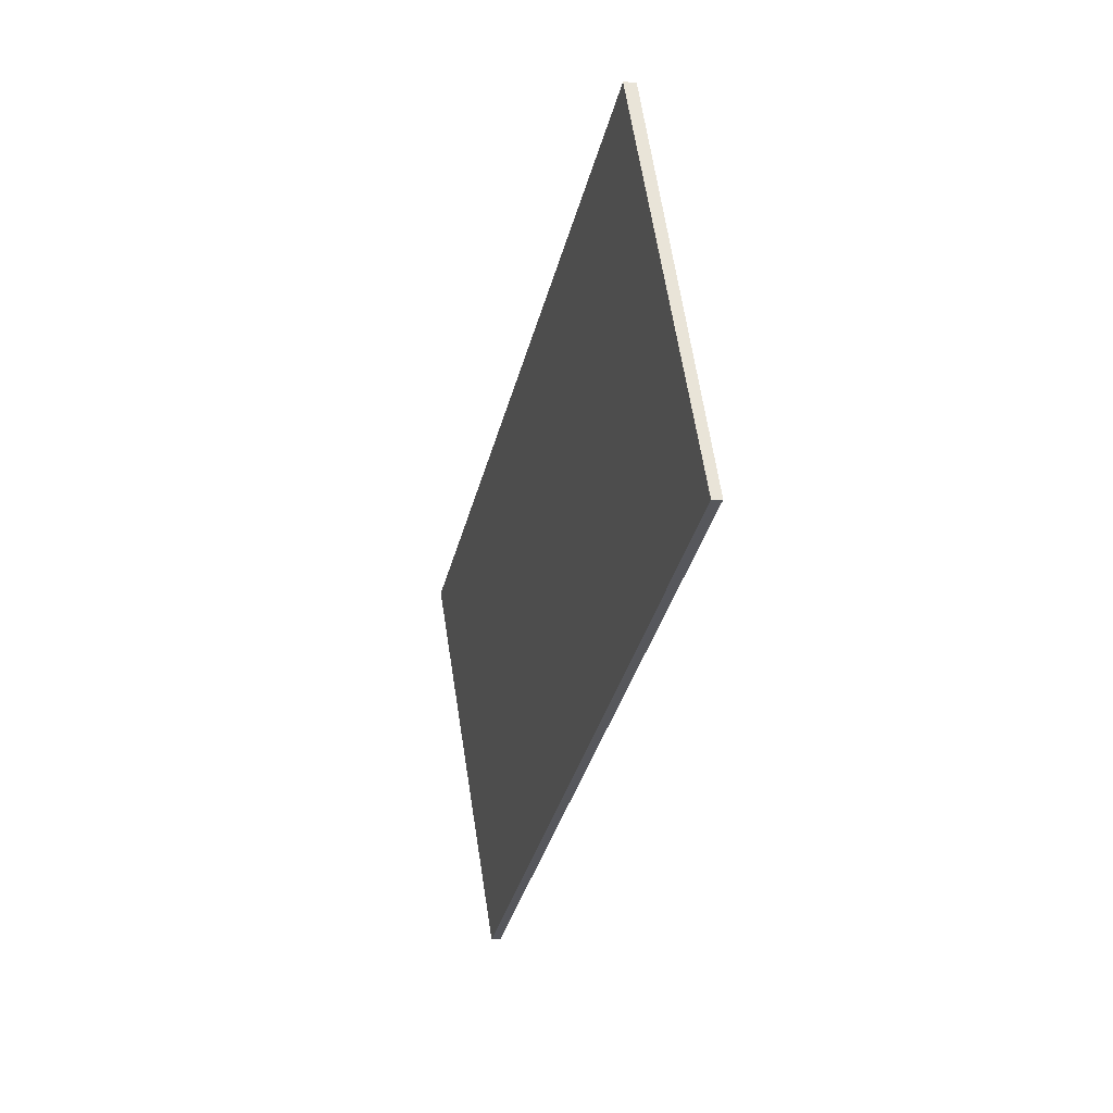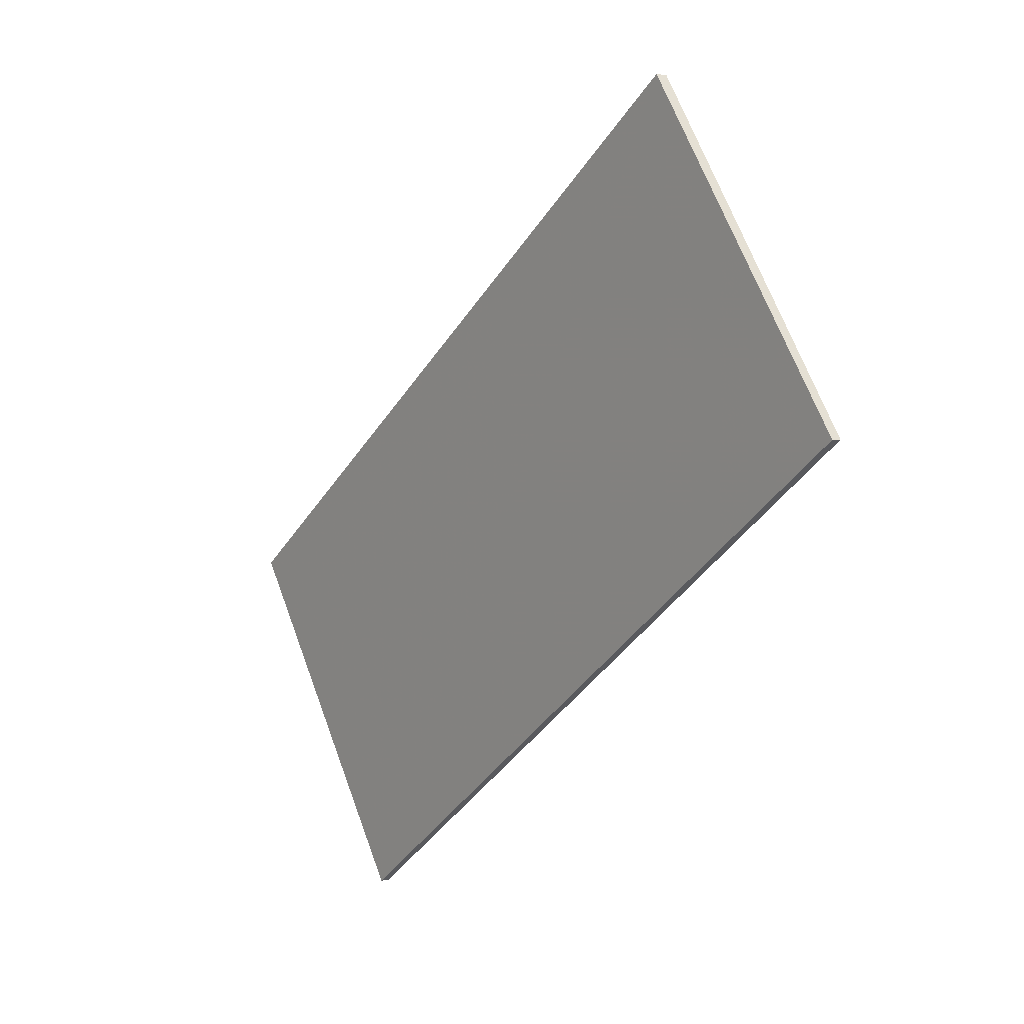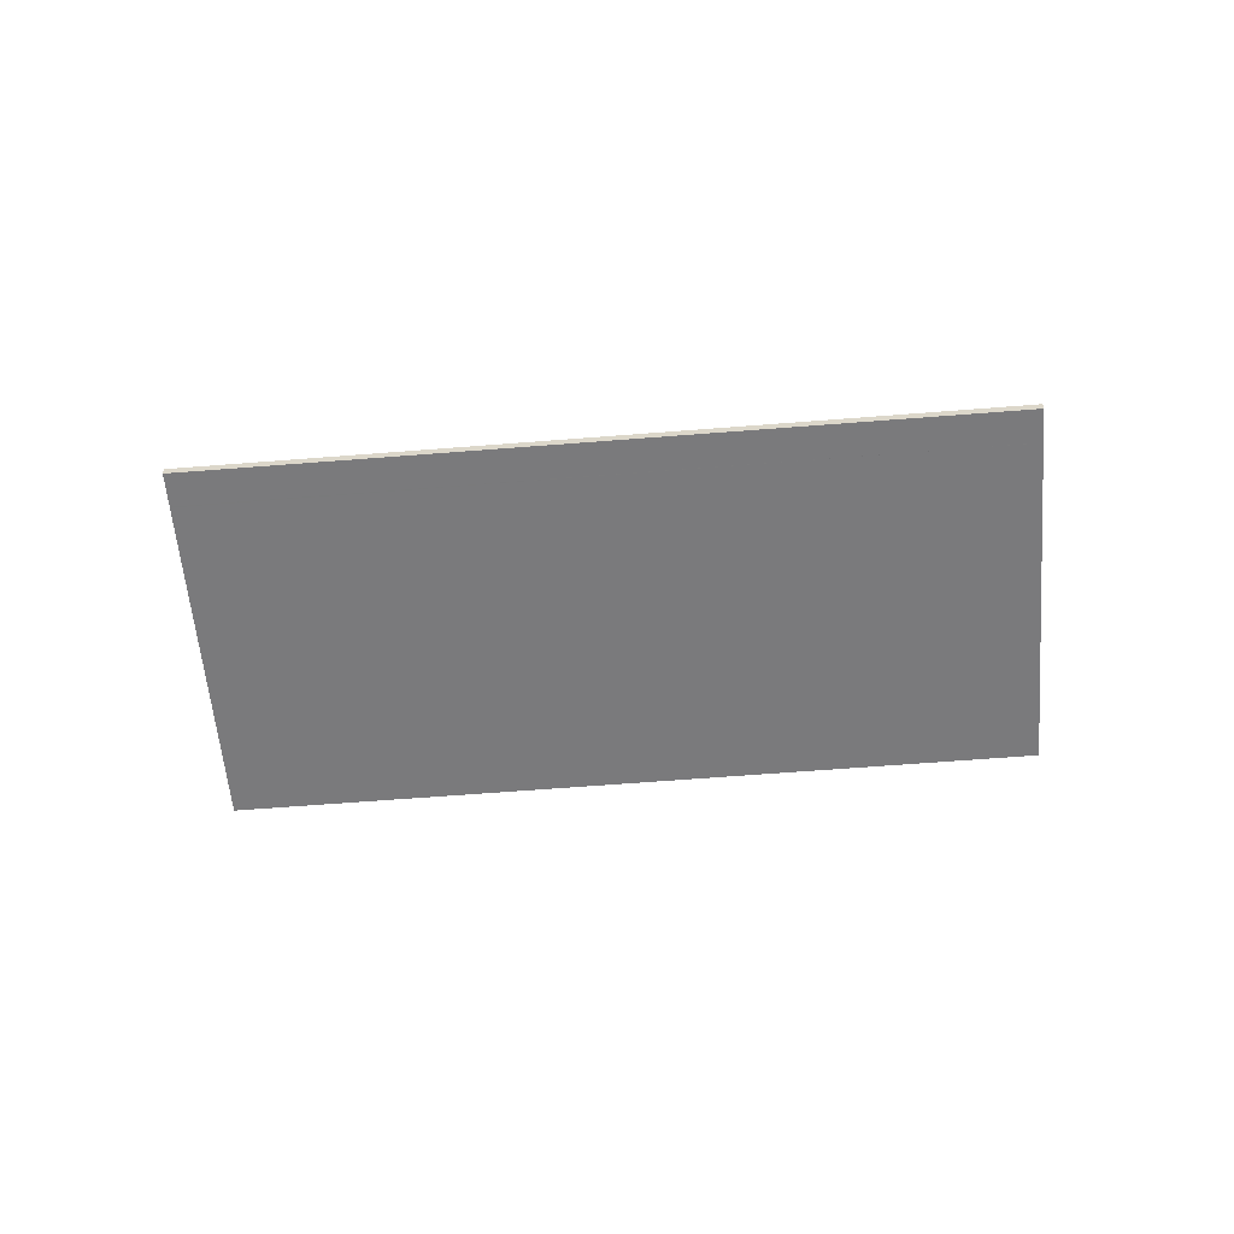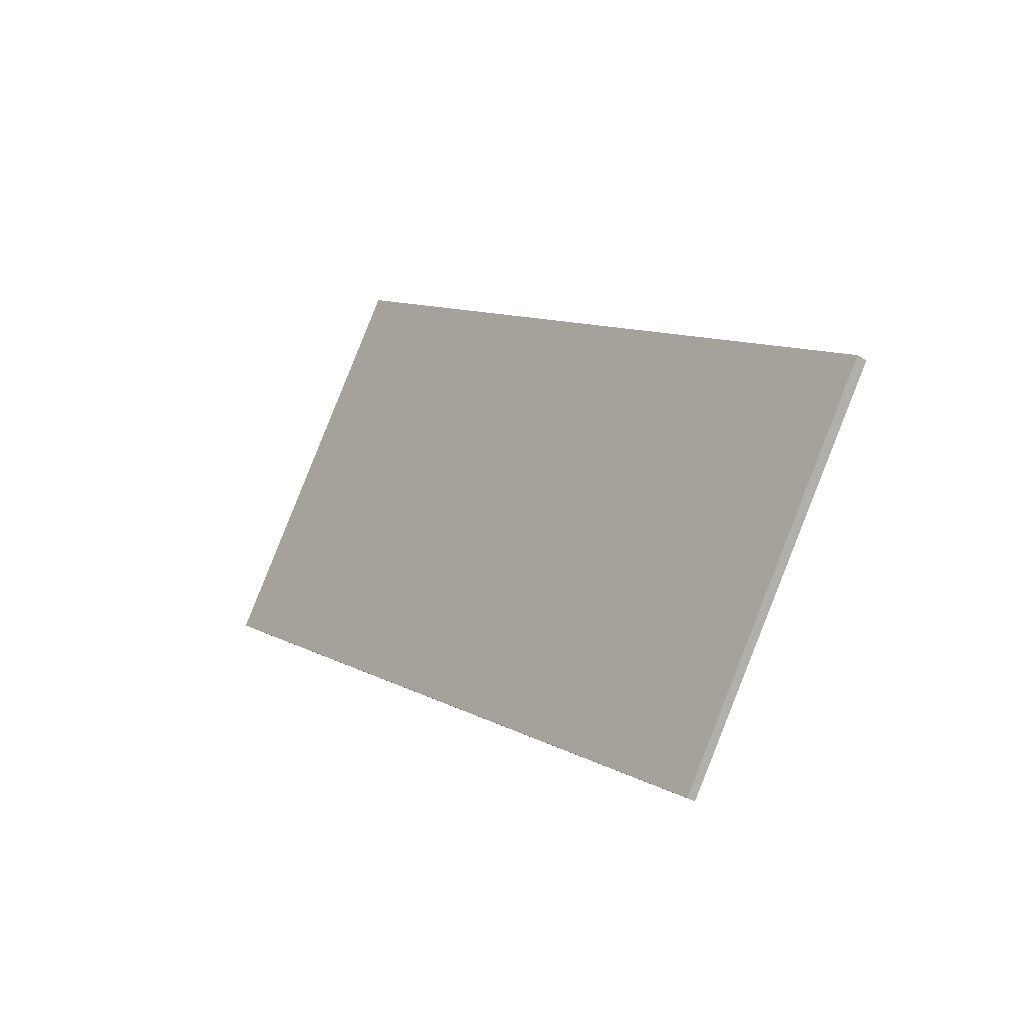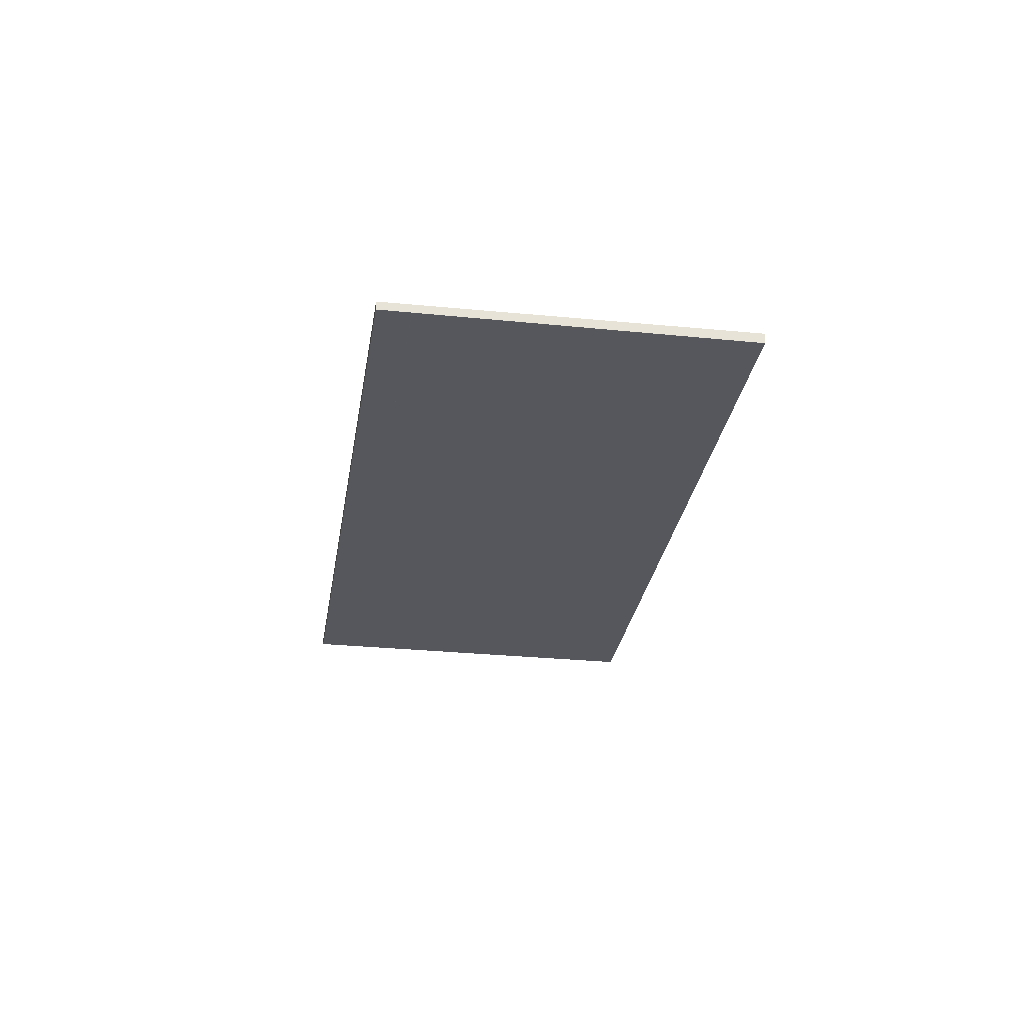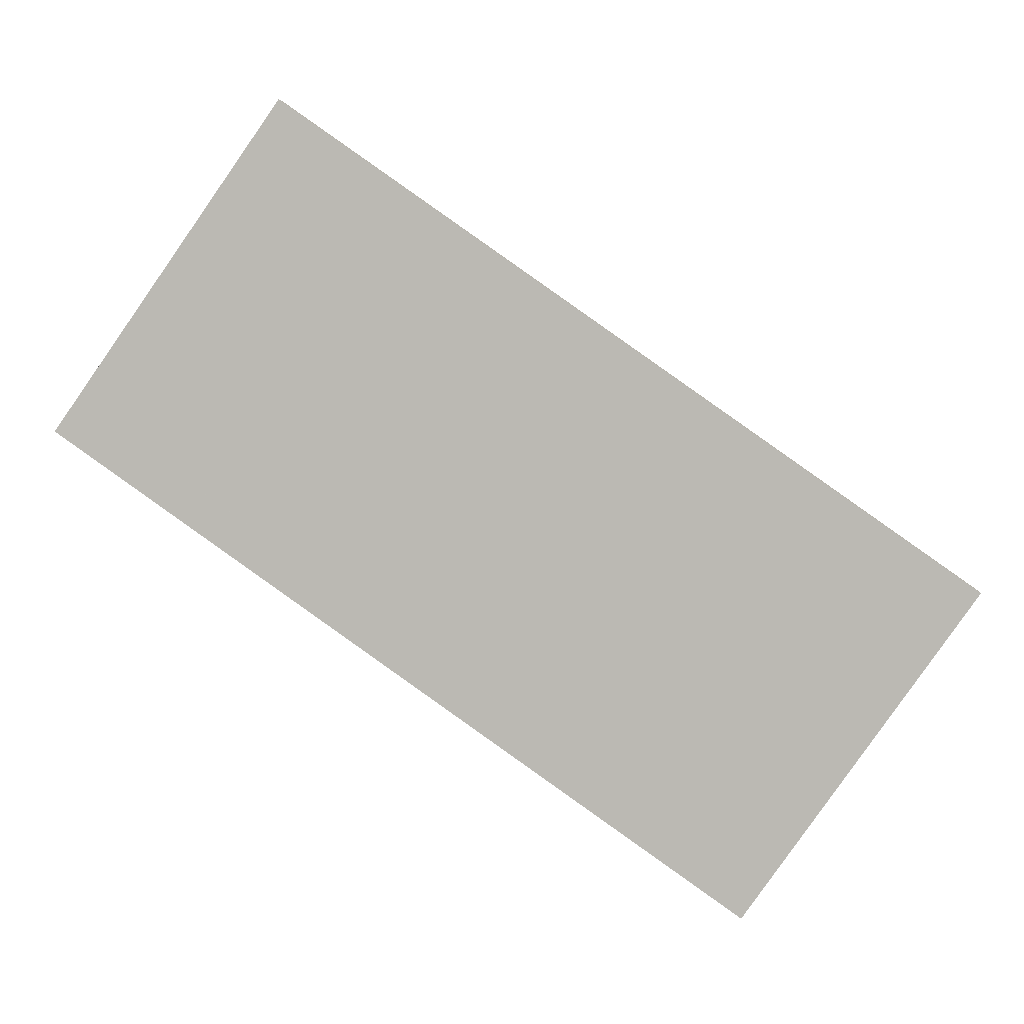
<metadata>
{"format":"obj","ext":"obj","renderer":"f3d","projection":"perspective","resolution":1024,"background":"white","views":[{"elev":4.6,"azim":74.9,"up":"+Y"},{"elev":2.7,"azim":53.8,"up":"+Y"},{"elev":-57.9,"azim":39.8,"up":"+Z"},{"elev":-33.7,"azim":-130.4,"up":"+Y"},{"elev":-27.5,"azim":116.6,"up":"+Z"},{"elev":5.4,"azim":-175.2,"up":"+Y"}]}
</metadata>
<code>
v -2194 -1045 -0.1273
v -2203 -1052 -0.1222
v -2206 -1048 -0.1504
v -2197 -1041 -0.1554
v -2194 -1045 -0.1273
v -2197 -1041 -0.1553
v -2205 -1048 -0.1446
v -2196 -1042 -0.1496
v -2196 -1042 -0.1497
v -2202 -1045 -0.1526
v -2201 -1046 -0.1468
v -2199 -1049 -0.1245
v -2200 -1043 -0.1537
v -2199 -1044 -0.148
v -2197 -1048 -0.1257
v -2195 -1044 -0.1381
v -2198 -1046 -0.1365
v -2200 -1047 -0.1353
v -2197 -1047 -0.1282
v -2194 -1045 -0.1299
v -2199 -1049 -0.127
v -2195 -1044 -0.1381
v -2204 -1050 -0.1331
v -2194 -1045 -0.1299
v -2203 -1052 -0.1248
v -2202 -1049 -0.1341
v -2201 -1050 -0.1259
v -2203 -1047 -0.1456
v -2204 -1046 -0.1514
v -2201 -1051 -0.1233
v -2203 -1051 -0.1251
v -2204 -1050 -0.1333
v -2205 -1048 -0.1448
v -2205 -1047 -0.1506
v -2202 -1052 -0.1225
v -2202 -1050 -0.1297
v -2203 -1051 -0.1289
v -2199 -1048 -0.1308
v -2204 -1051 -0.1286
v -2194 -1044 -0.1336
v -2197 -1047 -0.132
v -2194 -1044 -0.1336
v -2196 -1046 -0.129
v -2196 -1046 -0.1327
v -2198 -1043 -0.1488
v -2198 -1042 -0.1545
v -2196 -1045 -0.1372
v -2195 -1047 -0.1264
v -2195 -1045 -0.1333
v -2195 -1046 -0.1295
v -2197 -1042 -0.155
v -2197 -1042 -0.1493
v -2195 -1044 -0.1377
v -2194 -1046 -0.1269
v -2200 -1048 -0.1306
v -2200 -1048 -0.1351
v -2202 -1046 -0.1466
v -2202 -1045 -0.1524
v -2199 -1049 -0.1243
v -2199 -1049 -0.1268
v -2200 -1049 -0.1304
v -2201 -1048 -0.1349
v -2202 -1046 -0.1464
v -2203 -1045 -0.1521
v -2200 -1050 -0.124
v -2200 -1049 -0.1266
v -2201 -1047 -0.137
v -2200 -1047 -0.1372
v -2204 -1050 -0.135
v -2204 -1050 -0.1353
v -2198 -1046 -0.1384
v -2197 -1045 -0.1392
v -2196 -1044 -0.1397
v -2195 -1043 -0.1401
v -2201 -1048 -0.1368
v -2202 -1049 -0.1361
v -2195 -1043 -0.1401
v -2201 -1050 -0.1259
v -2203 -1051 -0.1251
v -2199 -1049 -0.1271
v -2199 -1049 -0.1269
v -2203 -1052 -0.1249
v -2197 -1047 -0.1282
v -2196 -1046 -0.1288
v -2196 -1046 -0.129
v -2194 -1045 -0.1298
v -2195 -1046 -0.1295
v -2200 -1049 -0.1266
v -2194 -1045 -0.1299
v -2194 -1045 -0.1273
v -2194 -1045 -0.1273
v -2194 -1045 -2.776e-17
v -2194 -1045 0
v -2203 -1052 -0.1248
v -2203 -1052 -0.1222
v -2203 -1052 0
v -2203 -1052 0
v -2205 -1047 -0.1506
v -2206 -1048 -0.1504
v -2206 -1048 -2.776e-17
v -2205 -1047 -2.776e-17
v -2196 -1042 -0.1497
v -2197 -1041 -0.1554
v -2197 -1041 -2.776e-17
v -2196 -1042 0
v -2194 -1046 -0.1269
v -2194 -1045 -0.1273
v -2194 -1045 0
v -2194 -1046 0
v -2197 -1041 -0.1554
v -2197 -1041 -0.1553
v -2197 -1041 -2.776e-17
v -2197 -1041 -2.776e-17
v -2206 -1048 -0.1504
v -2205 -1048 -0.1446
v -2205 -1048 -2.776e-17
v -2206 -1048 -2.776e-17
v -2195 -1043 -0.1401
v -2196 -1042 -0.1497
v -2196 -1042 0
v -2195 -1043 0
v -2200 -1043 -0.1537
v -2202 -1045 -0.1526
v -2202 -1045 0
v -2200 -1043 0
v -2199 -1049 -0.1243
v -2199 -1049 -0.1245
v -2199 -1049 0
v -2199 -1049 -1.388e-17
v -2198 -1042 -0.1545
v -2200 -1043 -0.1537
v -2200 -1043 0
v -2198 -1042 0
v -2199 -1049 -0.1245
v -2197 -1048 -0.1257
v -2197 -1048 0
v -2199 -1049 0
v -2194 -1044 -0.1336
v -2195 -1044 -0.1381
v -2195 -1044 0
v -2194 -1044 0
v -2204 -1050 -0.135
v -2204 -1050 -0.1331
v -2204 -1050 2.776e-17
v -2204 -1050 0
v -2194 -1045 -0.1299
v -2194 -1045 -0.1299
v -2194 -1045 0
v -2194 -1045 2.776e-17
v -2203 -1052 -0.1249
v -2203 -1052 -0.1248
v -2203 -1052 0
v -2203 -1052 0
v -2203 -1045 -0.1521
v -2204 -1046 -0.1514
v -2204 -1046 0
v -2203 -1045 2.776e-17
v -2202 -1052 -0.1225
v -2201 -1051 -0.1233
v -2201 -1051 1.388e-17
v -2202 -1052 -1.388e-17
v -2204 -1046 -0.1514
v -2205 -1047 -0.1506
v -2205 -1047 -2.776e-17
v -2204 -1046 0
v -2203 -1052 -0.1222
v -2202 -1052 -0.1225
v -2202 -1052 -1.388e-17
v -2203 -1052 0
v -2204 -1050 -0.1331
v -2204 -1051 -0.1286
v -2204 -1051 0
v -2204 -1050 2.776e-17
v -2194 -1045 -0.1299
v -2194 -1044 -0.1336
v -2194 -1044 0
v -2194 -1045 0
v -2197 -1042 -0.155
v -2198 -1042 -0.1545
v -2198 -1042 0
v -2197 -1042 0
v -2197 -1048 -0.1257
v -2195 -1047 -0.1264
v -2195 -1047 0
v -2197 -1048 0
v -2197 -1041 -0.1553
v -2197 -1042 -0.155
v -2197 -1042 0
v -2197 -1041 -2.776e-17
v -2195 -1047 -0.1264
v -2194 -1046 -0.1269
v -2194 -1046 0
v -2195 -1047 0
v -2202 -1045 -0.1526
v -2202 -1045 -0.1524
v -2202 -1045 2.776e-17
v -2202 -1045 0
v -2200 -1050 -0.124
v -2199 -1049 -0.1243
v -2199 -1049 -1.388e-17
v -2200 -1050 0
v -2202 -1045 -0.1524
v -2203 -1045 -0.1521
v -2203 -1045 2.776e-17
v -2202 -1045 2.776e-17
v -2201 -1051 -0.1233
v -2200 -1050 -0.124
v -2200 -1050 0
v -2201 -1051 1.388e-17
v -2205 -1048 -0.1446
v -2204 -1050 -0.135
v -2204 -1050 0
v -2205 -1048 -2.776e-17
v -2195 -1044 -0.1381
v -2195 -1043 -0.1401
v -2195 -1043 0
v -2195 -1044 0
v -2204 -1051 -0.1286
v -2203 -1052 -0.1249
v -2203 -1052 0
v -2204 -1051 0
v -2194 -1045 -0.1273
v -2194 -1045 -0.1299
v -2194 -1045 2.776e-17
v -2194 -1045 -2.776e-17
v -2194 -1045 0
v -2203 -1052 0
v -2206 -1048 0
v -2197 -1041 0
f 77 22 16 74
f 76 26 32 70
f 34 29 28 33
f 8 6 4 9
f 14 11 10 13
f 71 17 18 68
f 52 45 46 51
f 73 53 47 72
f 85 43 50 87
f 19 15 12 21
f 49 44 47 53
f 38 18 17 41
f 86 20 24 89
f 31 27 30 35
f 40 16 22 42
f 37 32 26 36
f 56 18 38 55
f 68 18 56 67
f 58 10 11 57
f 60 21 12 59
f 39 23 32 37
f 70 32 23 69
f 33 7 3 34
f 35 2 25 31
f 79 37 36 78
f 81 55 38 80
f 82 39 37 79
f 50 43 44 49
f 80 38 41 83
f 42 24 20 40
f 83 41 44 43 84
f 45 14 13 46
f 72 47 17 71
f 84 43 85
f 44 41 17 47
f 49 40 20 50
f 51 6 8 52
f 74 16 53 73
f 87 50 20 86
f 53 16 40 49
f 62 56 55 61
f 67 56 62 75
f 64 58 57 63
f 66 60 59 65
f 88 61 55 81
f 61 36 26 62
f 75 62 26 76
f 63 28 29 64
f 65 30 27 66
f 78 36 61 88
f 67 57 11 68
f 69 7 33 70
f 71 14 45 72
f 73 52 8 74
f 75 63 57 67
f 76 28 63 75
f 74 8 9 77
f 70 33 28 76
f 68 11 14 71
f 72 45 52 73
f 78 27 31 79
f 80 21 60 81
f 79 31 25 82
f 83 19 21 80
f 84 19 83
f 85 48 15 19 84
f 86 5 54 87
f 81 60 66 88
f 88 66 27 78
f 87 54 48 85
f 89 1 5 86
f 91 92 93 90
f 95 96 97 94
f 99 100 101 98
f 103 104 105 102
f 107 108 109 106
f 111 112 113 110
f 115 116 117 114
f 119 120 121 118
f 123 124 125 122
f 127 128 129 126
f 131 132 133 130
f 135 136 137 134
f 139 140 141 138
f 143 144 145 142
f 147 148 149 146
f 151 152 153 150
f 155 156 157 154
f 159 160 161 158
f 163 164 165 162
f 167 168 169 166
f 171 172 173 170
f 175 176 177 174
f 179 180 181 178
f 183 184 185 182
f 187 188 189 186
f 191 192 193 190
f 195 196 197 194
f 199 200 201 198
f 203 204 205 202
f 207 208 209 206
f 211 212 213 210
f 215 216 217 214
f 219 220 221 218
f 223 224 225 222
f 227 228 229 226

</code>
